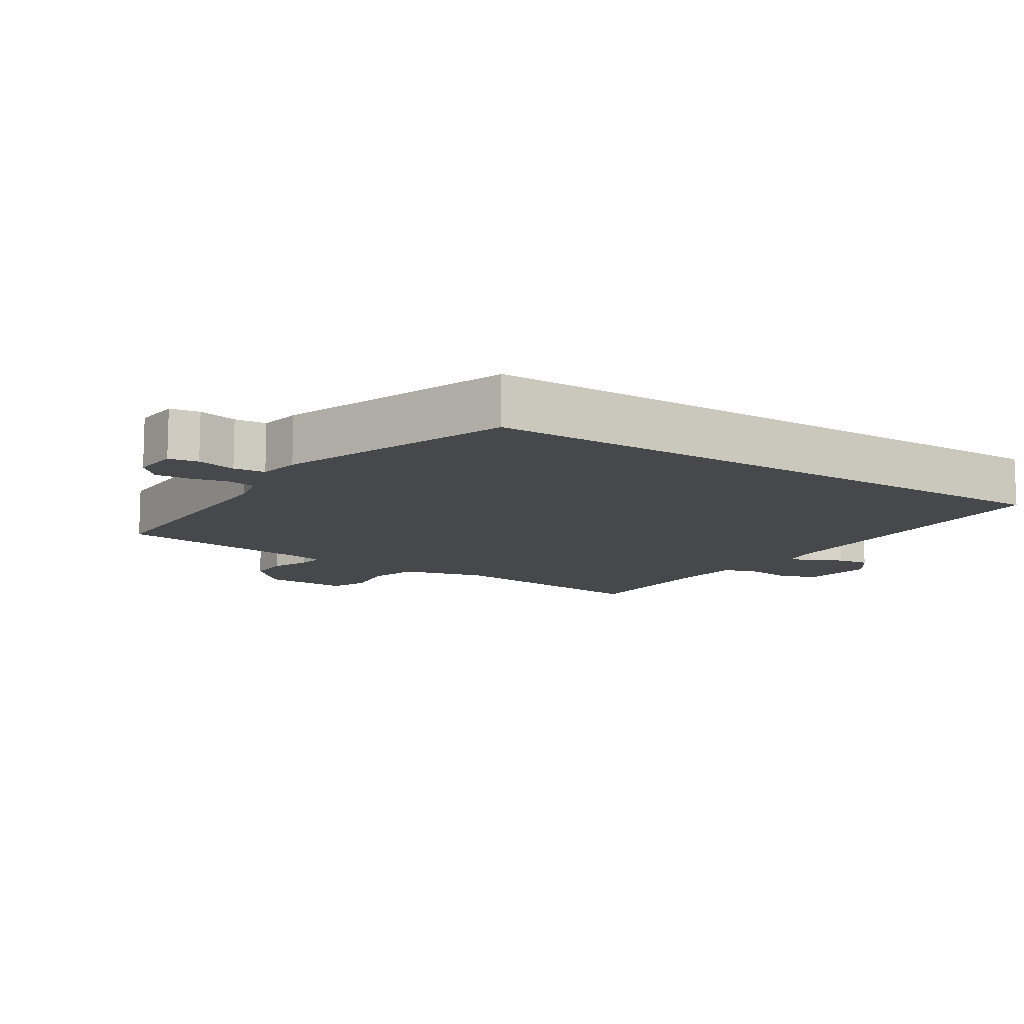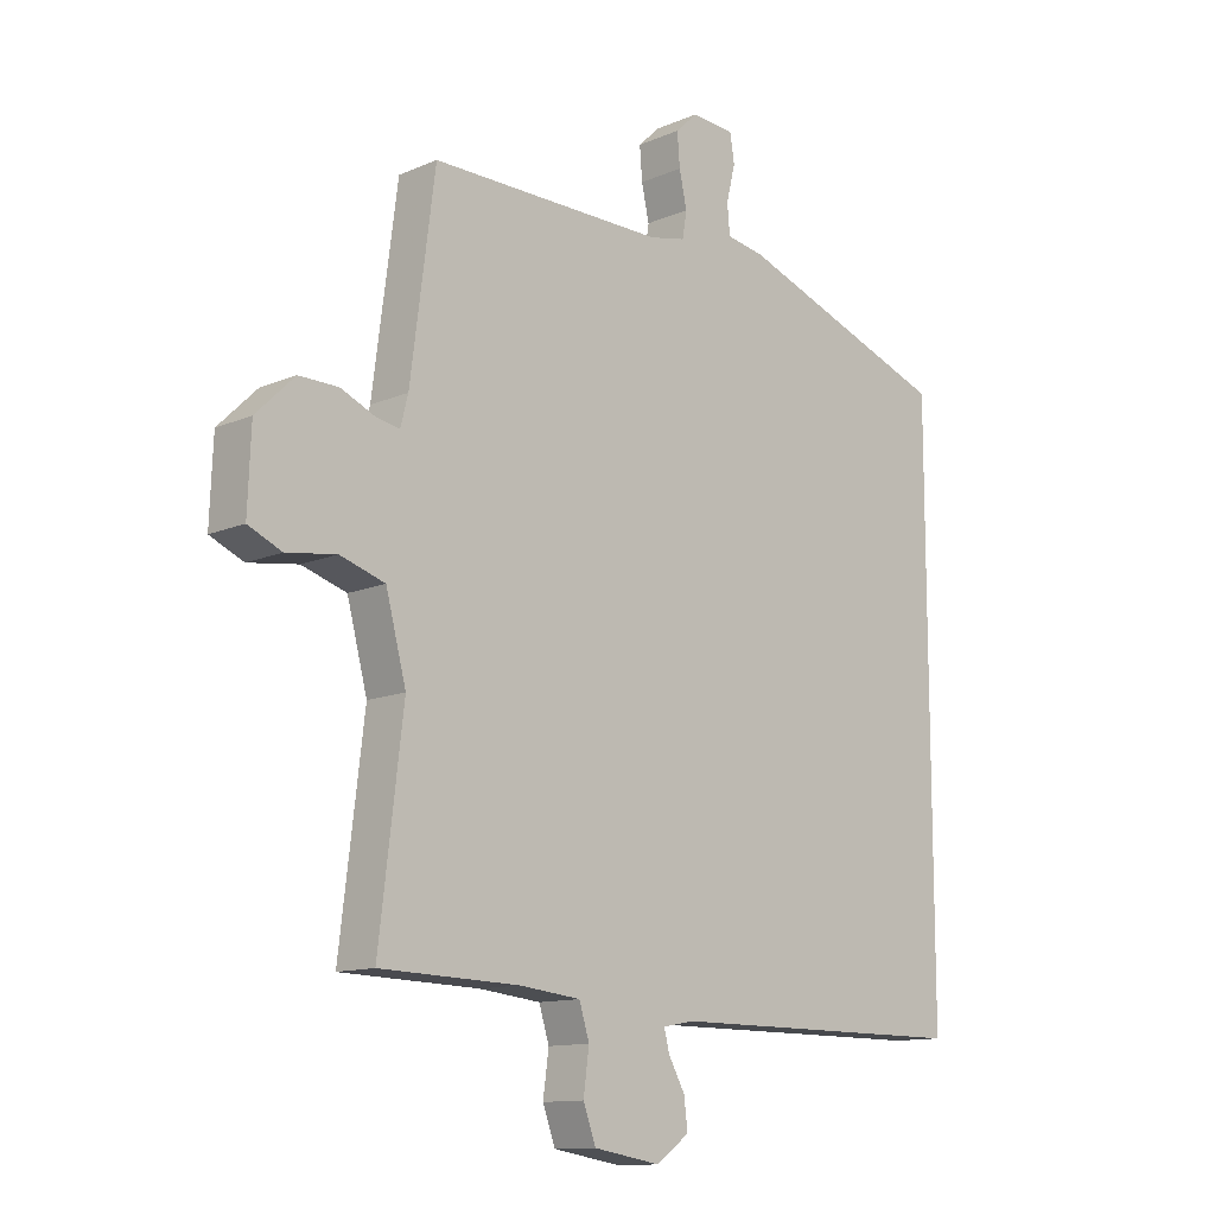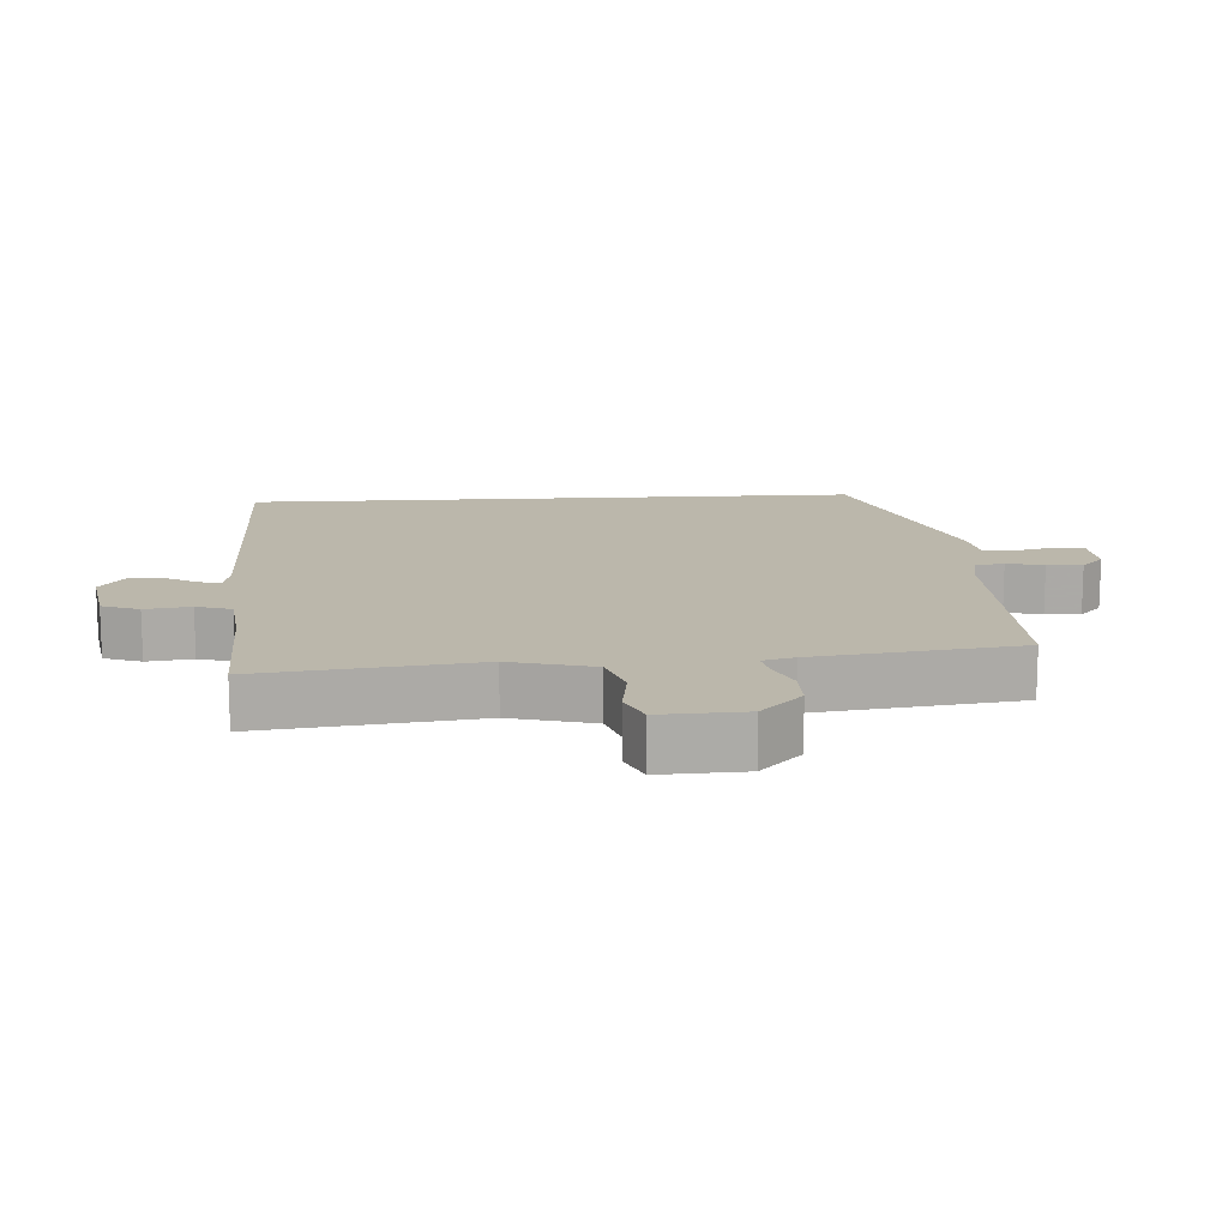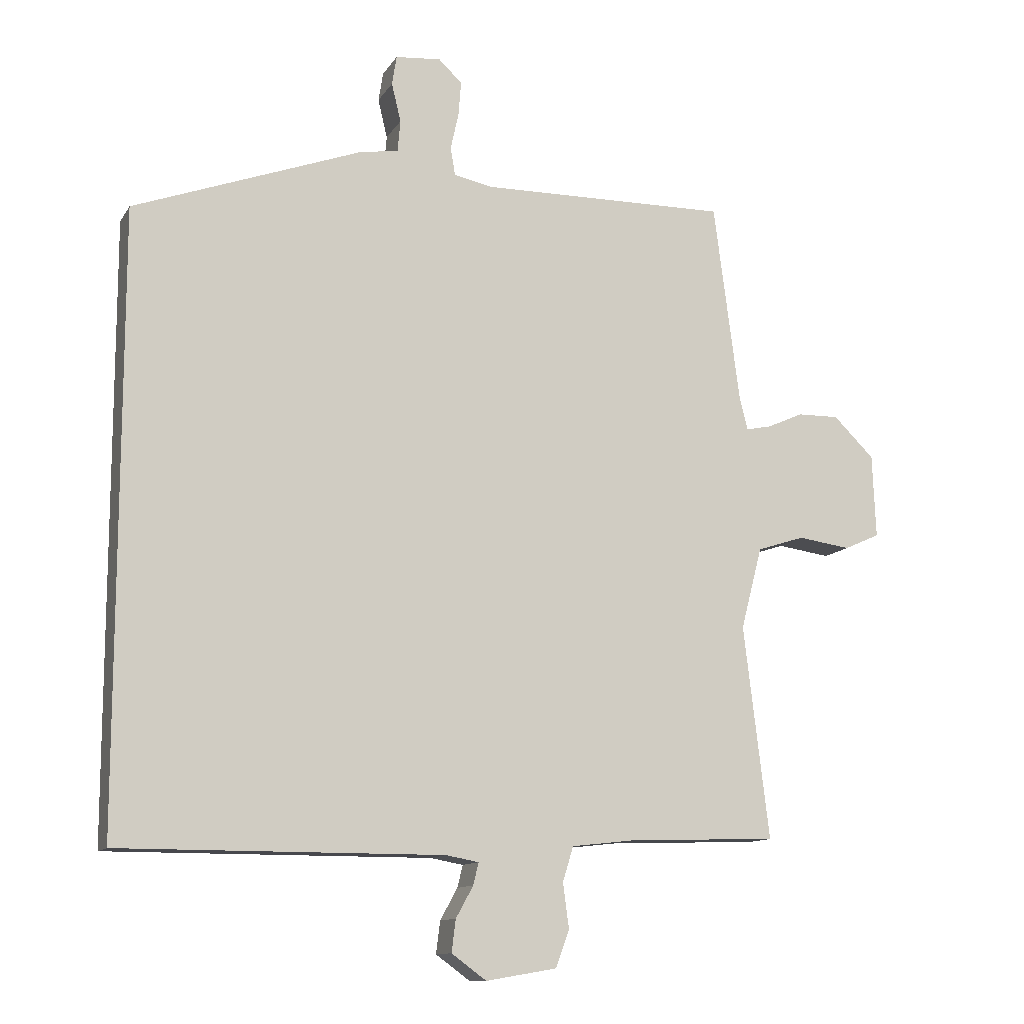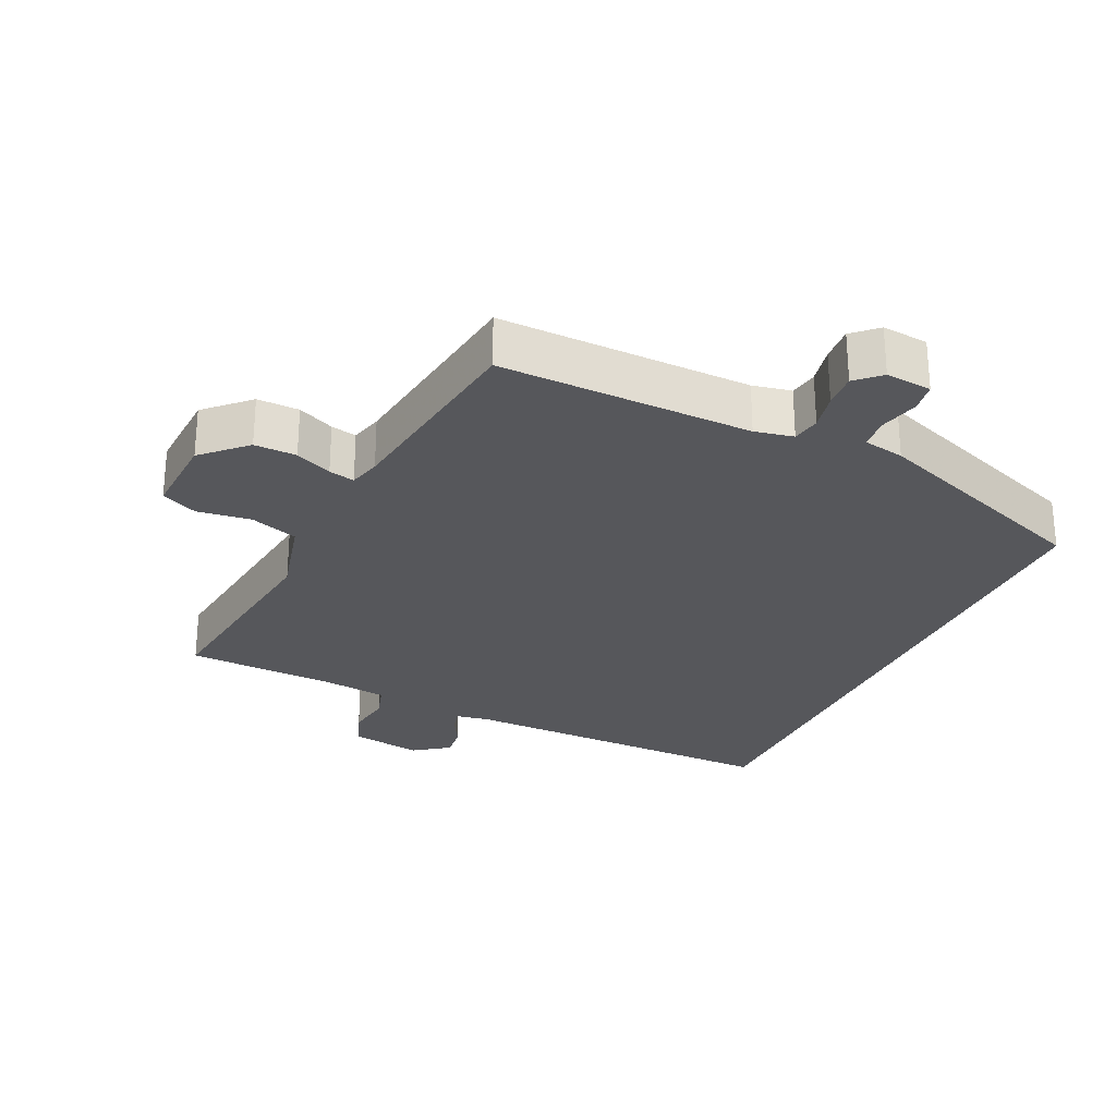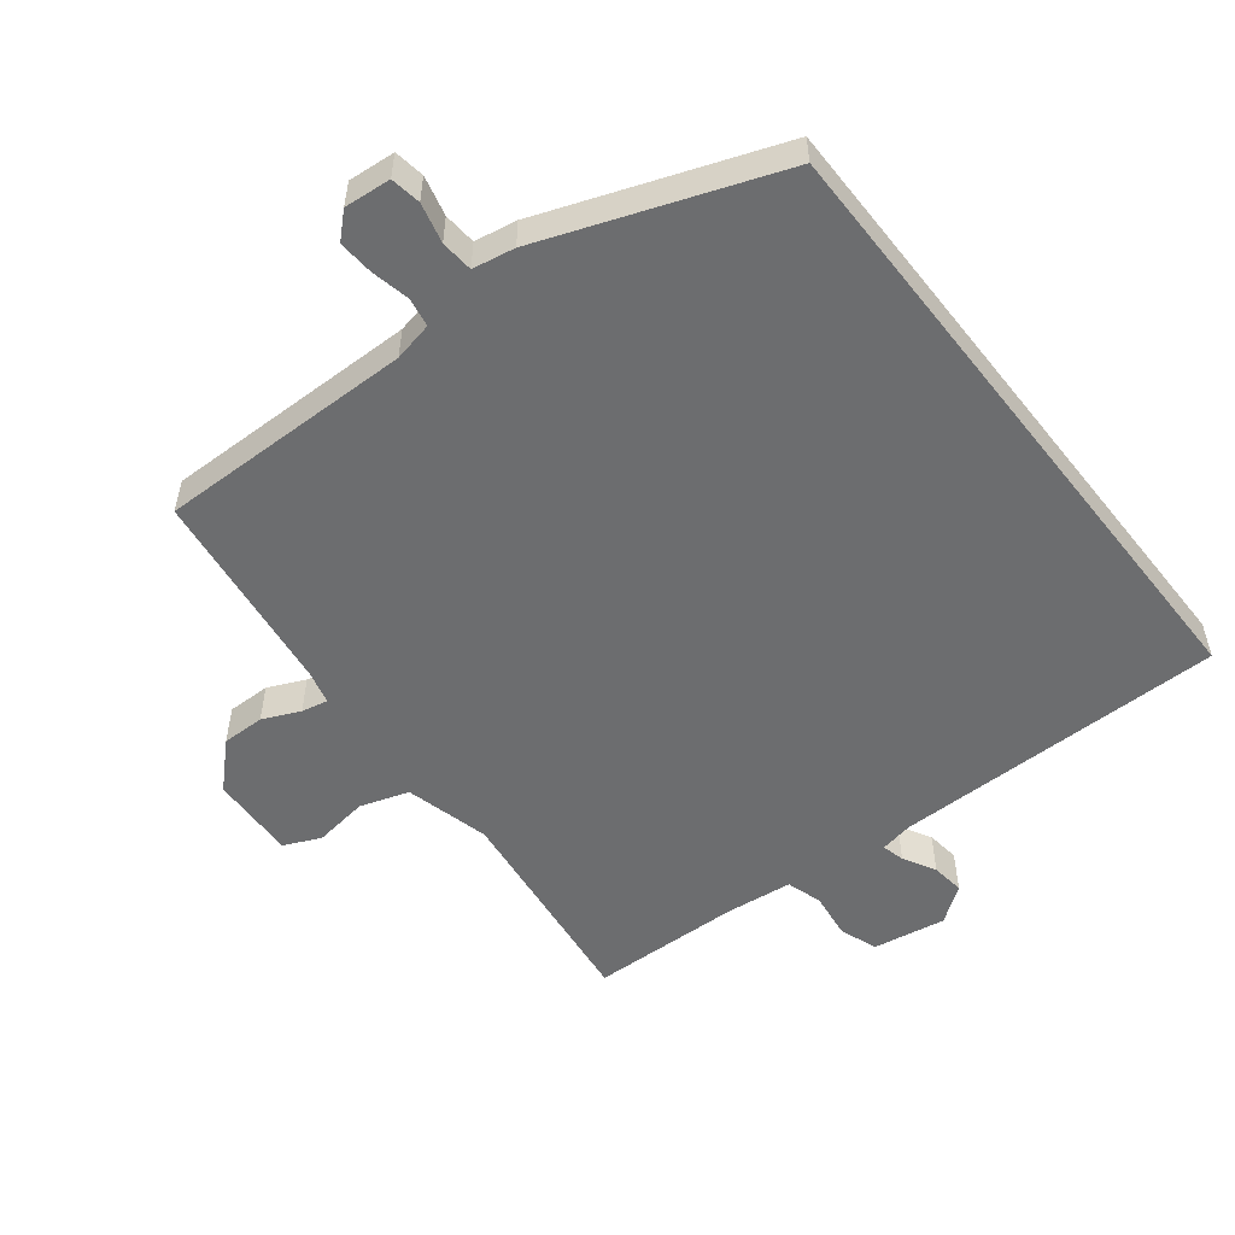
<metadata>
{"format":"obj","ext":"obj","renderer":"f3d","projection":"perspective","resolution":1024,"background":"white","views":[{"elev":-11.5,"azim":57.4,"up":"+Y"},{"elev":-12.2,"azim":-44.6,"up":"+Z"},{"elev":14.2,"azim":-93.6,"up":"+Y"},{"elev":-11.9,"azim":159.9,"up":"+Z"},{"elev":-27.3,"azim":-25.2,"up":"+Y"},{"elev":-53.9,"azim":38.1,"up":"+Y"}]}
</metadata>
<code>
v 0.5 0.07 0.405
v 0.5 0.07 -0.506
v 0.017 0.07 -0.505
v -0.032 0.07 -0.514
v -0.024 0.07 -0.547
v 0.002 0.07 -0.594
v 0.008 0.07 -0.642
v -0.044 0.07 -0.68
v -0.15 0.07 -0.662
v -0.17 0.07 -0.607
v -0.161 0.07 -0.54
v -0.177 0.07 -0.488
v -0.274 0.07 -0.477
v -0.494 0.07 -0.47
v -0.456 0.07 -0.152
v -0.488 0.07 -0.029
v -0.559 0.07 -0.006
v -0.638 0.07 -0.017
v -0.691 0.07 0.007
v -0.686 0.07 0.132
v -0.625 0.07 0.192
v -0.563 0.07 0.191
v -0.509 0.07 0.167
v -0.471 0.07 0.159
v -0.459 0.07 0.206
v -0.42 0.07 0.507
v -0.048 0.07 0.502
v 0.009 0.07 0.514
v 0.016 0.07 0.556
v 0.004 0.07 0.611
v 0 0.07 0.663
v 0.035 0.07 0.696
v 0.103 0.07 0.69
v 0.11 0.07 0.646
v 0.096 0.07 0.588
v 0.1 0.07 0.541
v 0.161 0.07 0.53
v 0.5 0 0.405
v 0.5 0 -0.506
v 0.017 0 -0.505
v -0.032 0 -0.514
v -0.024 0 -0.547
v 0.002 0 -0.594
v 0.008 0 -0.642
v -0.044 0 -0.68
v -0.15 0 -0.662
v -0.17 0 -0.607
v -0.161 0 -0.54
v -0.177 0 -0.488
v -0.274 0 -0.477
v -0.494 0 -0.47
v -0.456 0 -0.152
v -0.488 0 -0.029
v -0.559 0 -0.006
v -0.638 0 -0.017
v -0.691 0 0.007
v -0.686 0 0.132
v -0.625 0 0.192
v -0.563 0 0.191
v -0.509 0 0.167
v -0.471 0 0.159
v -0.459 0 0.206
v -0.42 0 0.507
v -0.048 0 0.502
v 0.009 0 0.514
v 0.016 0 0.556
v 0.004 0 0.611
v 0 0 0.663
v 0.035 0 0.696
v 0.103 0 0.69
v 0.11 0 0.646
v 0.096 0 0.588
v 0.1 0 0.541
v 0.161 0 0.53
f 1 2 3
f 37 1 3
f 36 37 3
f 35 36 3 4
f 33 34 35
f 32 33 35
f 31 32 35
f 30 31 35
f 29 30 35
f 28 29 35 4
f 27 28 4
f 25 26 27 4
f 24 25 4 5
f 6 7 8
f 5 6 8
f 24 5 8
f 23 24 8
f 21 22 23
f 20 21 23
f 19 20 23
f 18 19 23
f 17 18 23
f 16 17 23
f 15 16 23
f 13 14 15
f 12 13 15 23
f 8 9 10 11
f 8 11 12
f 8 12 23
f 40 39 38
f 40 38 74
f 40 74 73
f 41 40 73 72
f 72 71 70
f 72 70 69
f 72 69 68
f 72 68 67
f 72 67 66
f 41 72 66 65
f 41 65 64
f 41 64 63 62
f 42 41 62 61
f 45 44 43
f 45 43 42
f 45 42 61
f 45 61 60
f 60 59 58
f 60 58 57
f 60 57 56
f 60 56 55
f 60 55 54
f 60 54 53
f 60 53 52
f 52 51 50
f 60 52 50 49
f 48 47 46 45
f 49 48 45
f 60 49 45
f 1 38 39 2
f 2 39 40 3
f 3 40 41 4
f 4 41 42 5
f 5 42 43 6
f 6 43 44 7
f 7 44 45 8
f 8 45 46 9
f 9 46 47 10
f 10 47 48 11
f 11 48 49 12
f 12 49 50 13
f 13 50 51 14
f 14 51 52 15
f 15 52 53 16
f 16 53 54 17
f 17 54 55 18
f 18 55 56 19
f 19 56 57 20
f 20 57 58 21
f 21 58 59 22
f 22 59 60 23
f 23 60 61 24
f 24 61 62 25
f 25 62 63 26
f 26 63 64 27
f 27 64 65 28
f 28 65 66 29
f 29 66 67 30
f 30 67 68 31
f 31 68 69 32
f 32 69 70 33
f 33 70 71 34
f 34 71 72 35
f 35 72 73 36
f 36 73 74 37
f 37 74 38 1

</code>
